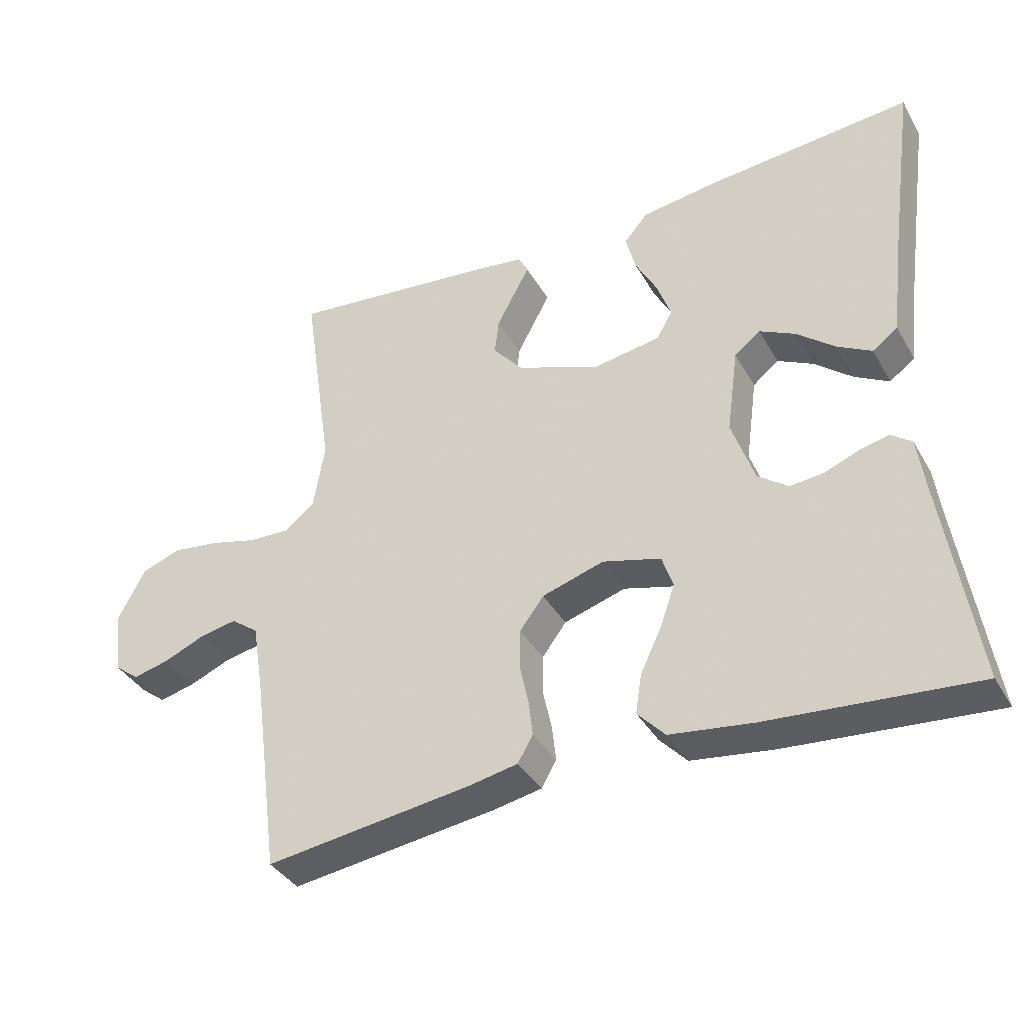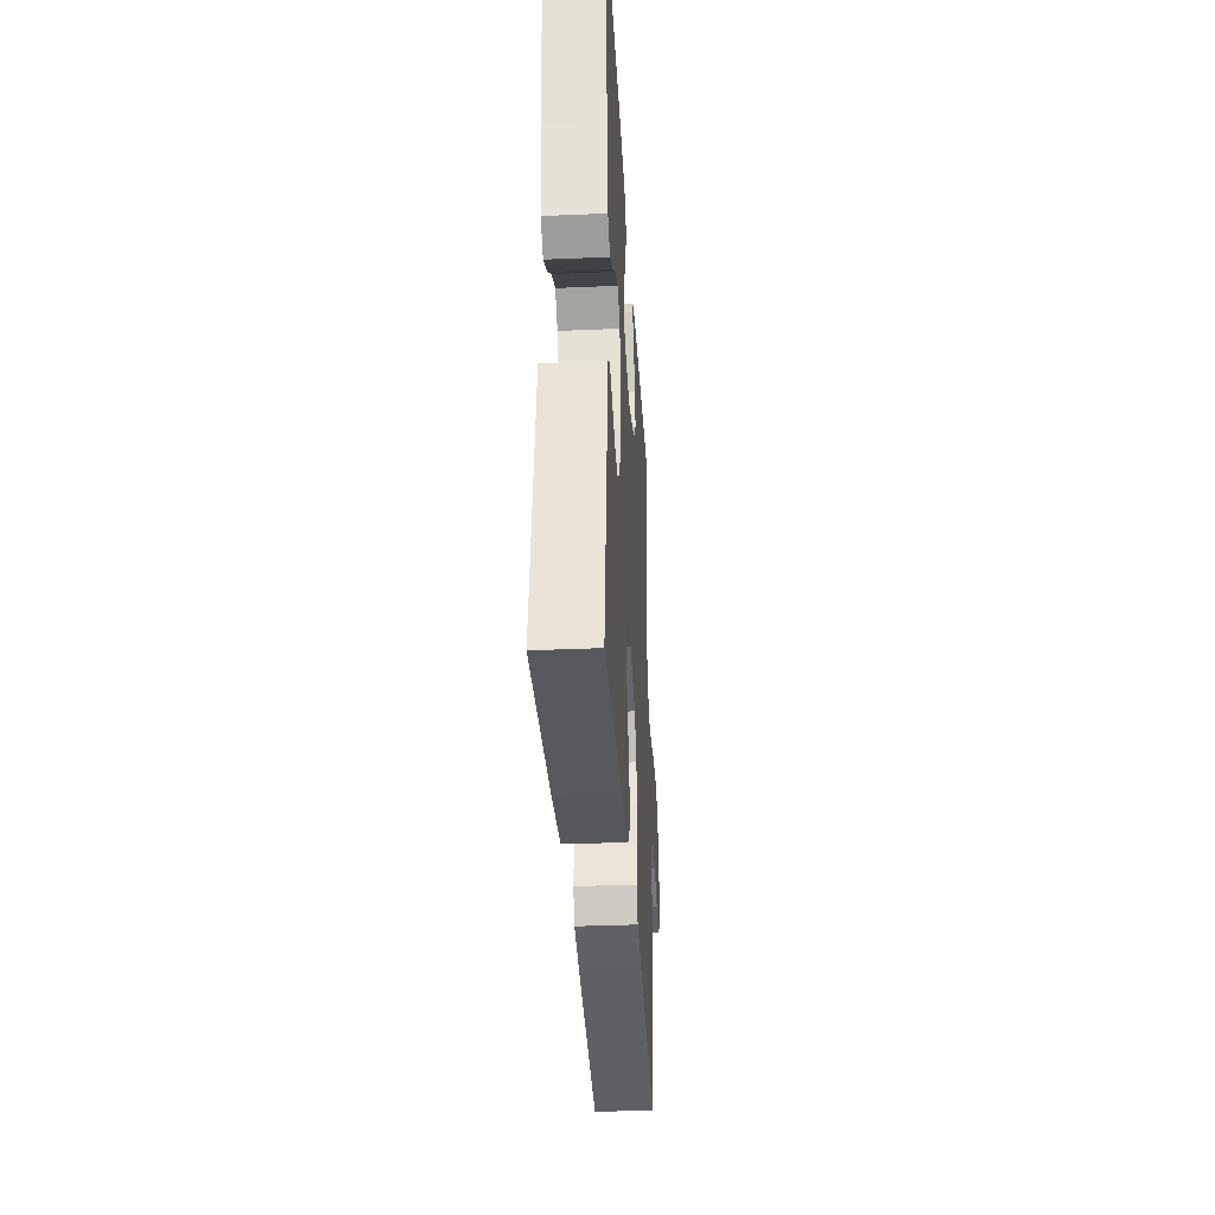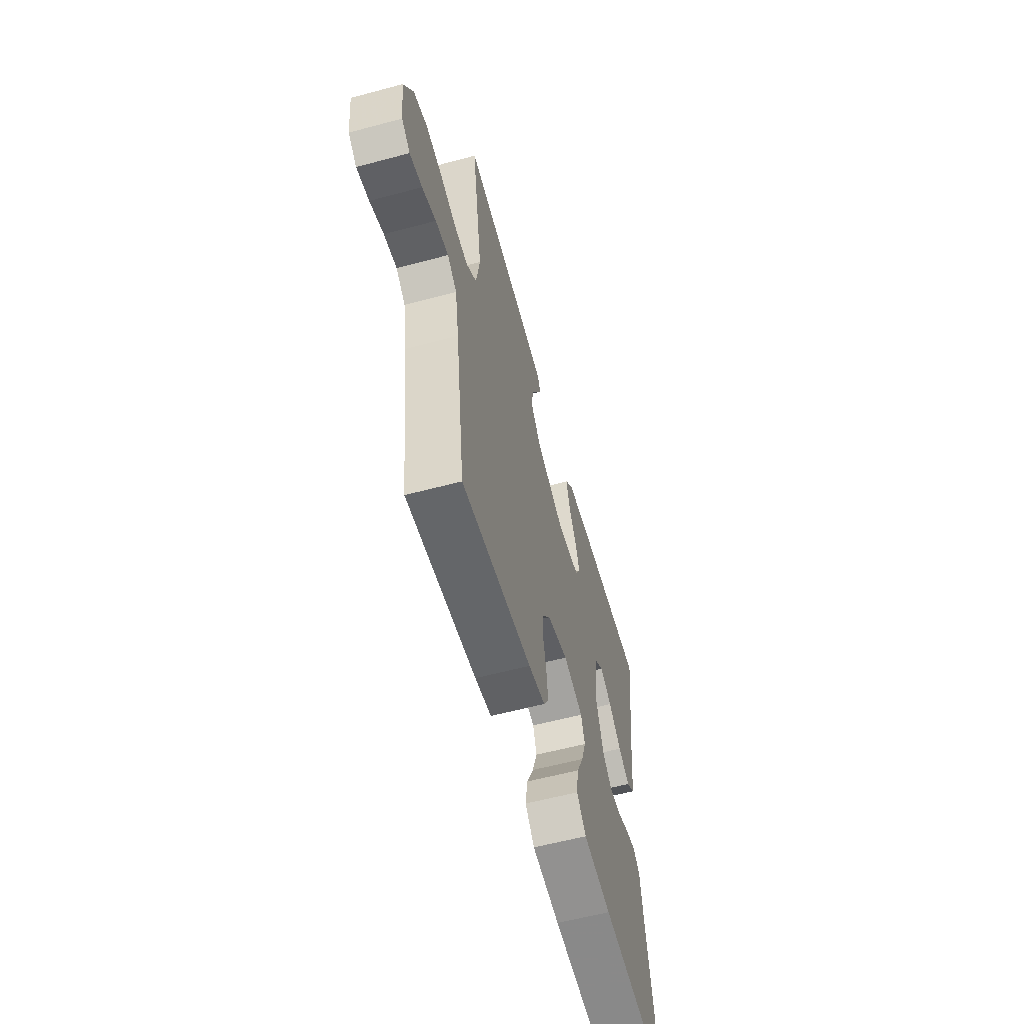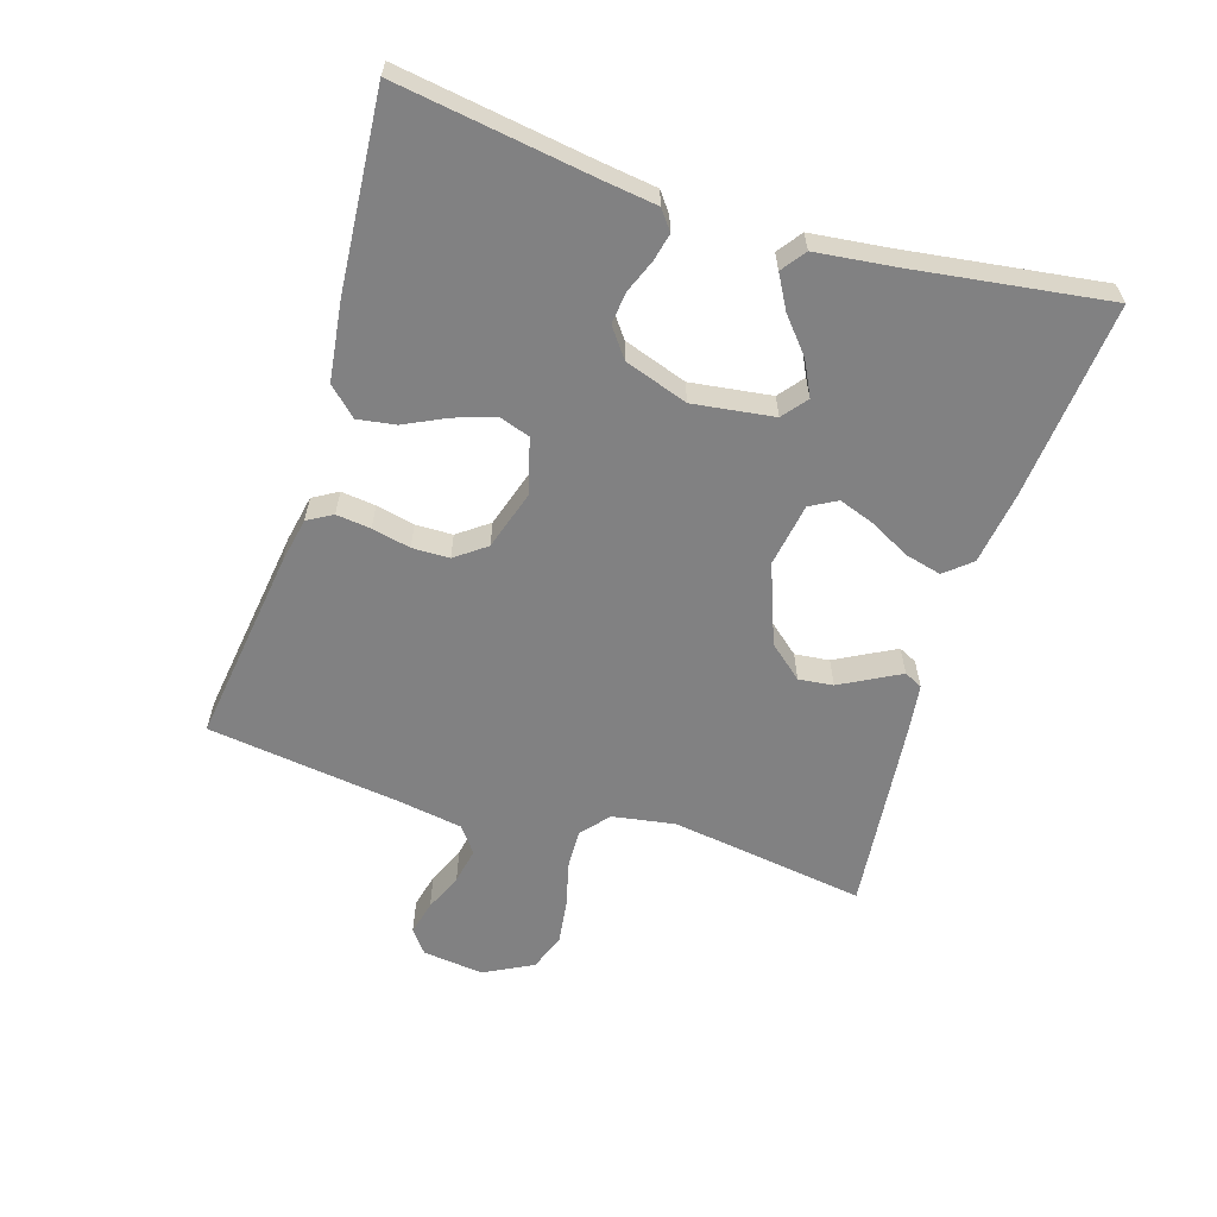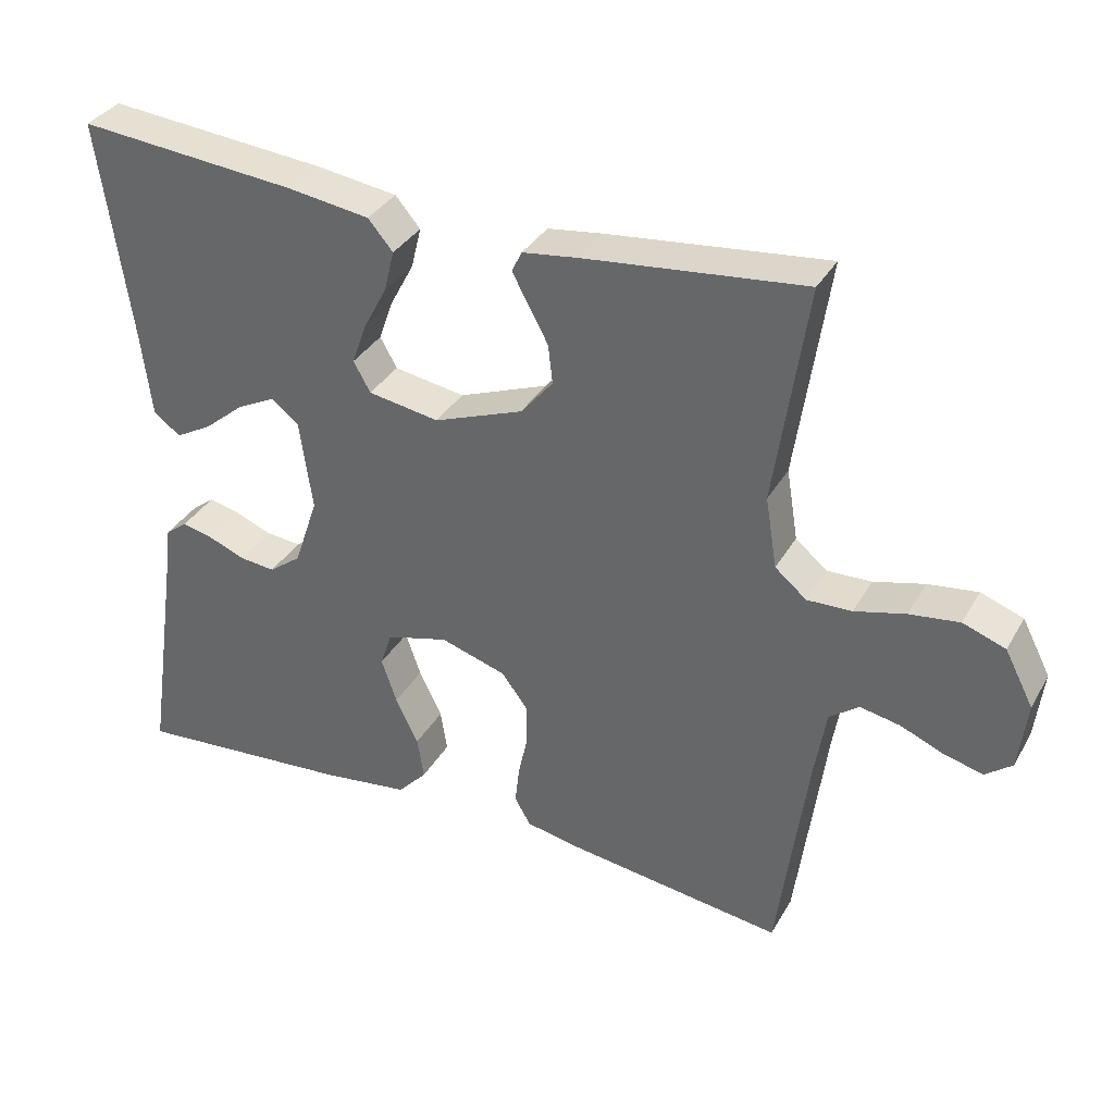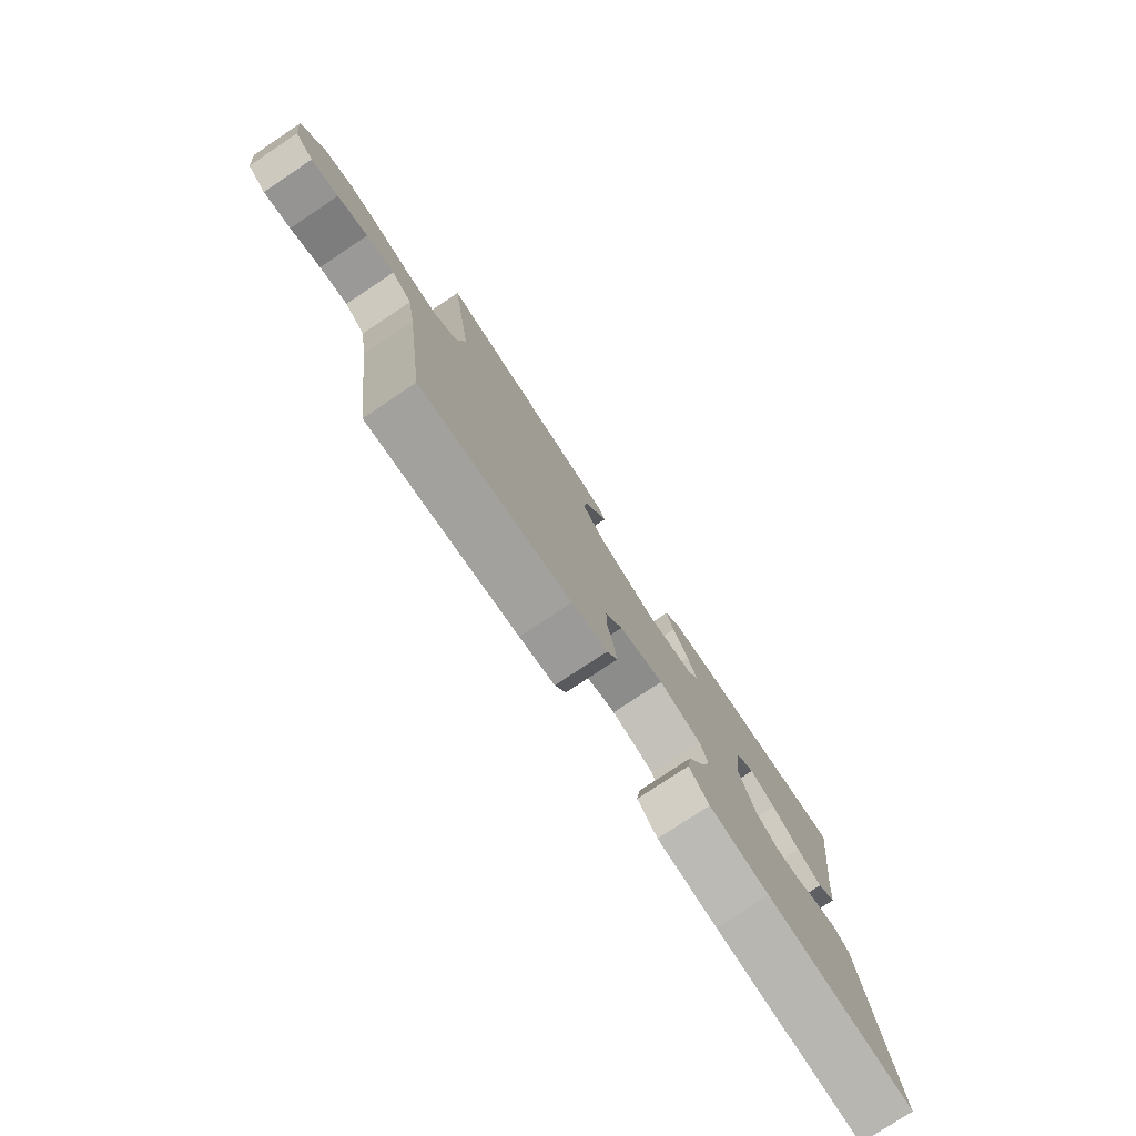
<metadata>
{"format":"obj","ext":"obj","renderer":"f3d","projection":"perspective","resolution":1024,"background":"white","views":[{"elev":-37.7,"azim":-153.2,"up":"+Z"},{"elev":-34.8,"azim":-86.7,"up":"+Z"},{"elev":-59.0,"azim":105.4,"up":"+Z"},{"elev":-60.5,"azim":-107.4,"up":"+Y"},{"elev":34.7,"azim":26.1,"up":"+Z"},{"elev":-78.2,"azim":123.6,"up":"+Z"}]}
</metadata>
<code>
v 0.5 0.07 -0.5
v 0.2 0.07 -0.459
v 0.129 0.07 -0.445
v 0.107 0.07 -0.407
v 0.113 0.07 -0.354
v 0.126 0.07 -0.295
v 0.125 0.07 -0.238
v 0.09 0.07 -0.191
v 0 0.07 -0.163
v -0.085 0.07 -0.186
v -0.101 0.07 -0.234
v -0.08 0.07 -0.295
v -0.049 0.07 -0.359
v -0.04 0.07 -0.417
v -0.08 0.07 -0.46
v -0.2 0.07 -0.476
v -0.5 0.07 -0.5
v -0.455 0.07 -0.2
v -0.444 0.07 -0.118
v -0.414 0.07 -0.095
v -0.371 0.07 -0.105
v -0.321 0.07 -0.125
v -0.272 0.07 -0.13
v -0.228 0.07 -0.097
v -0.195 0.07 0
v -0.212 0.07 0.124
v -0.25 0.07 0.154
v -0.302 0.07 0.128
v -0.357 0.07 0.082
v -0.407 0.07 0.054
v -0.444 0.07 0.081
v -0.458 0.07 0.2
v -0.5 0.07 0.5
v -0.2 0.07 0.473
v -0.088 0.07 0.457
v -0.054 0.07 0.417
v -0.068 0.07 0.361
v -0.1 0.07 0.301
v -0.12 0.07 0.245
v -0.097 0.07 0.204
v 0 0.07 0.188
v 0.122 0.07 0.234
v 0.166 0.07 0.286
v 0.16 0.07 0.339
v 0.133 0.07 0.389
v 0.111 0.07 0.43
v 0.125 0.07 0.458
v 0.2 0.07 0.468
v 0.5 0.07 0.5
v 0.456 0.07 0.2
v 0.472 0.07 0.103
v 0.515 0.07 0.067
v 0.576 0.07 0.069
v 0.645 0.07 0.087
v 0.713 0.07 0.096
v 0.771 0.07 0.075
v 0.81 0.07 0
v 0.799 0.07 -0.094
v 0.763 0.07 -0.122
v 0.71 0.07 -0.109
v 0.651 0.07 -0.084
v 0.596 0.07 -0.073
v 0.556 0.07 -0.103
v 0.54 0.07 -0.2
v 0.5 0 -0.5
v 0.2 0 -0.459
v 0.129 0 -0.445
v 0.107 0 -0.407
v 0.113 0 -0.354
v 0.126 0 -0.295
v 0.125 0 -0.238
v 0.09 0 -0.191
v 0 0 -0.163
v -0.085 0 -0.186
v -0.101 0 -0.234
v -0.08 0 -0.295
v -0.049 0 -0.359
v -0.04 0 -0.417
v -0.08 0 -0.46
v -0.2 0 -0.476
v -0.5 0 -0.5
v -0.455 0 -0.2
v -0.444 0 -0.118
v -0.414 0 -0.095
v -0.371 0 -0.105
v -0.321 0 -0.125
v -0.272 0 -0.13
v -0.228 0 -0.097
v -0.195 0 0
v -0.212 0 0.124
v -0.25 0 0.154
v -0.302 0 0.128
v -0.357 0 0.082
v -0.407 0 0.054
v -0.444 0 0.081
v -0.458 0 0.2
v -0.5 0 0.5
v -0.2 0 0.473
v -0.088 0 0.457
v -0.054 0 0.417
v -0.068 0 0.361
v -0.1 0 0.301
v -0.12 0 0.245
v -0.097 0 0.204
v 0 0 0.188
v 0.122 0 0.234
v 0.166 0 0.286
v 0.16 0 0.339
v 0.133 0 0.389
v 0.111 0 0.43
v 0.125 0 0.458
v 0.2 0 0.468
v 0.5 0 0.5
v 0.456 0 0.2
v 0.472 0 0.103
v 0.515 0 0.067
v 0.576 0 0.069
v 0.645 0 0.087
v 0.713 0 0.096
v 0.771 0 0.075
v 0.81 0 0
v 0.799 0 -0.094
v 0.763 0 -0.122
v 0.71 0 -0.109
v 0.651 0 -0.084
v 0.596 0 -0.073
v 0.556 0 -0.103
v 0.54 0 -0.2
f 59 60 61
f 58 59 61
f 57 58 61
f 56 57 61
f 55 56 61
f 54 55 61
f 53 54 61
f 52 53 61 62
f 51 52 62 63
f 48 49 50
f 47 48 50
f 46 47 50
f 45 46 50
f 44 45 50
f 43 44 50 51
f 51 63 64
f 43 51 64
f 42 43 64
f 36 37 38
f 35 36 38
f 34 35 38
f 33 34 38
f 32 33 38
f 31 32 38
f 30 31 38
f 29 30 38
f 28 29 38
f 27 28 38 39
f 26 27 39 40
f 20 21 22
f 19 20 22
f 18 19 22
f 18 22 23
f 17 18 23
f 16 17 23
f 15 16 23
f 14 15 23
f 13 14 23
f 12 13 23
f 11 12 23 24
f 4 5 6
f 3 4 6
f 2 3 6
f 1 2 6
f 64 1 6
f 64 6 7
f 64 7 8
f 42 64 8
f 41 42 8
f 41 8 9
f 40 41 9
f 26 40 9
f 25 26 9
f 10 11 24 25
f 9 10 25
f 125 124 123
f 125 123 122
f 125 122 121
f 125 121 120
f 125 120 119
f 125 119 118
f 125 118 117
f 126 125 117 116
f 127 126 116 115
f 114 113 112
f 114 112 111
f 114 111 110
f 114 110 109
f 114 109 108
f 115 114 108 107
f 128 127 115
f 128 115 107
f 128 107 106
f 102 101 100
f 102 100 99
f 102 99 98
f 102 98 97
f 102 97 96
f 102 96 95
f 102 95 94
f 102 94 93
f 102 93 92
f 103 102 92 91
f 104 103 91 90
f 86 85 84
f 86 84 83
f 86 83 82
f 87 86 82
f 87 82 81
f 87 81 80
f 87 80 79
f 87 79 78
f 87 78 77
f 87 77 76
f 88 87 76 75
f 70 69 68
f 70 68 67
f 70 67 66
f 70 66 65
f 70 65 128
f 71 70 128
f 72 71 128
f 72 128 106
f 72 106 105
f 73 72 105
f 73 105 104
f 73 104 90
f 73 90 89
f 89 88 75 74
f 89 74 73
f 1 65 66 2
f 2 66 67 3
f 3 67 68 4
f 4 68 69 5
f 5 69 70 6
f 6 70 71 7
f 7 71 72 8
f 8 72 73 9
f 9 73 74 10
f 10 74 75 11
f 11 75 76 12
f 12 76 77 13
f 13 77 78 14
f 14 78 79 15
f 15 79 80 16
f 16 80 81 17
f 17 81 82 18
f 18 82 83 19
f 19 83 84 20
f 20 84 85 21
f 21 85 86 22
f 22 86 87 23
f 23 87 88 24
f 24 88 89 25
f 25 89 90 26
f 26 90 91 27
f 27 91 92 28
f 28 92 93 29
f 29 93 94 30
f 30 94 95 31
f 31 95 96 32
f 32 96 97 33
f 33 97 98 34
f 34 98 99 35
f 35 99 100 36
f 36 100 101 37
f 37 101 102 38
f 38 102 103 39
f 39 103 104 40
f 40 104 105 41
f 41 105 106 42
f 42 106 107 43
f 43 107 108 44
f 44 108 109 45
f 45 109 110 46
f 46 110 111 47
f 47 111 112 48
f 48 112 113 49
f 49 113 114 50
f 50 114 115 51
f 51 115 116 52
f 52 116 117 53
f 53 117 118 54
f 54 118 119 55
f 55 119 120 56
f 56 120 121 57
f 57 121 122 58
f 58 122 123 59
f 59 123 124 60
f 60 124 125 61
f 61 125 126 62
f 62 126 127 63
f 63 127 128 64
f 64 128 65 1

</code>
